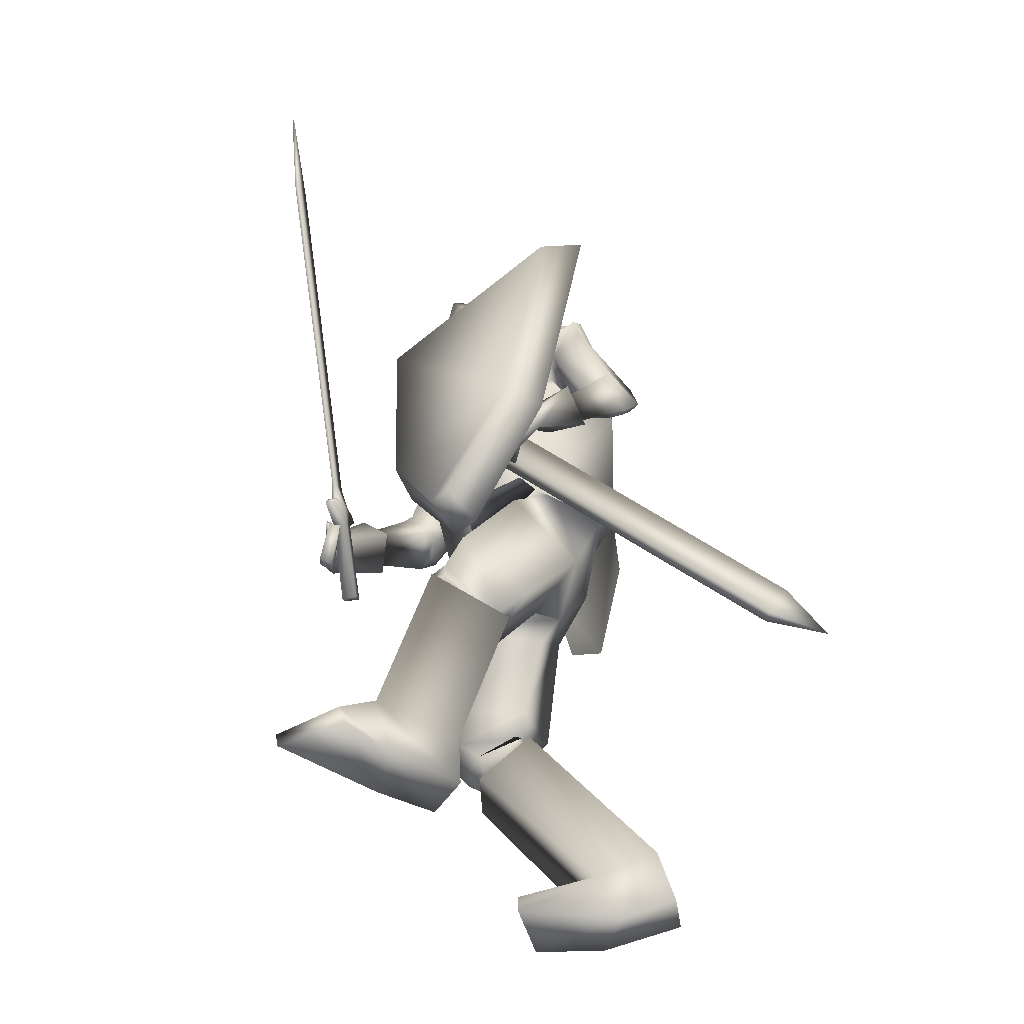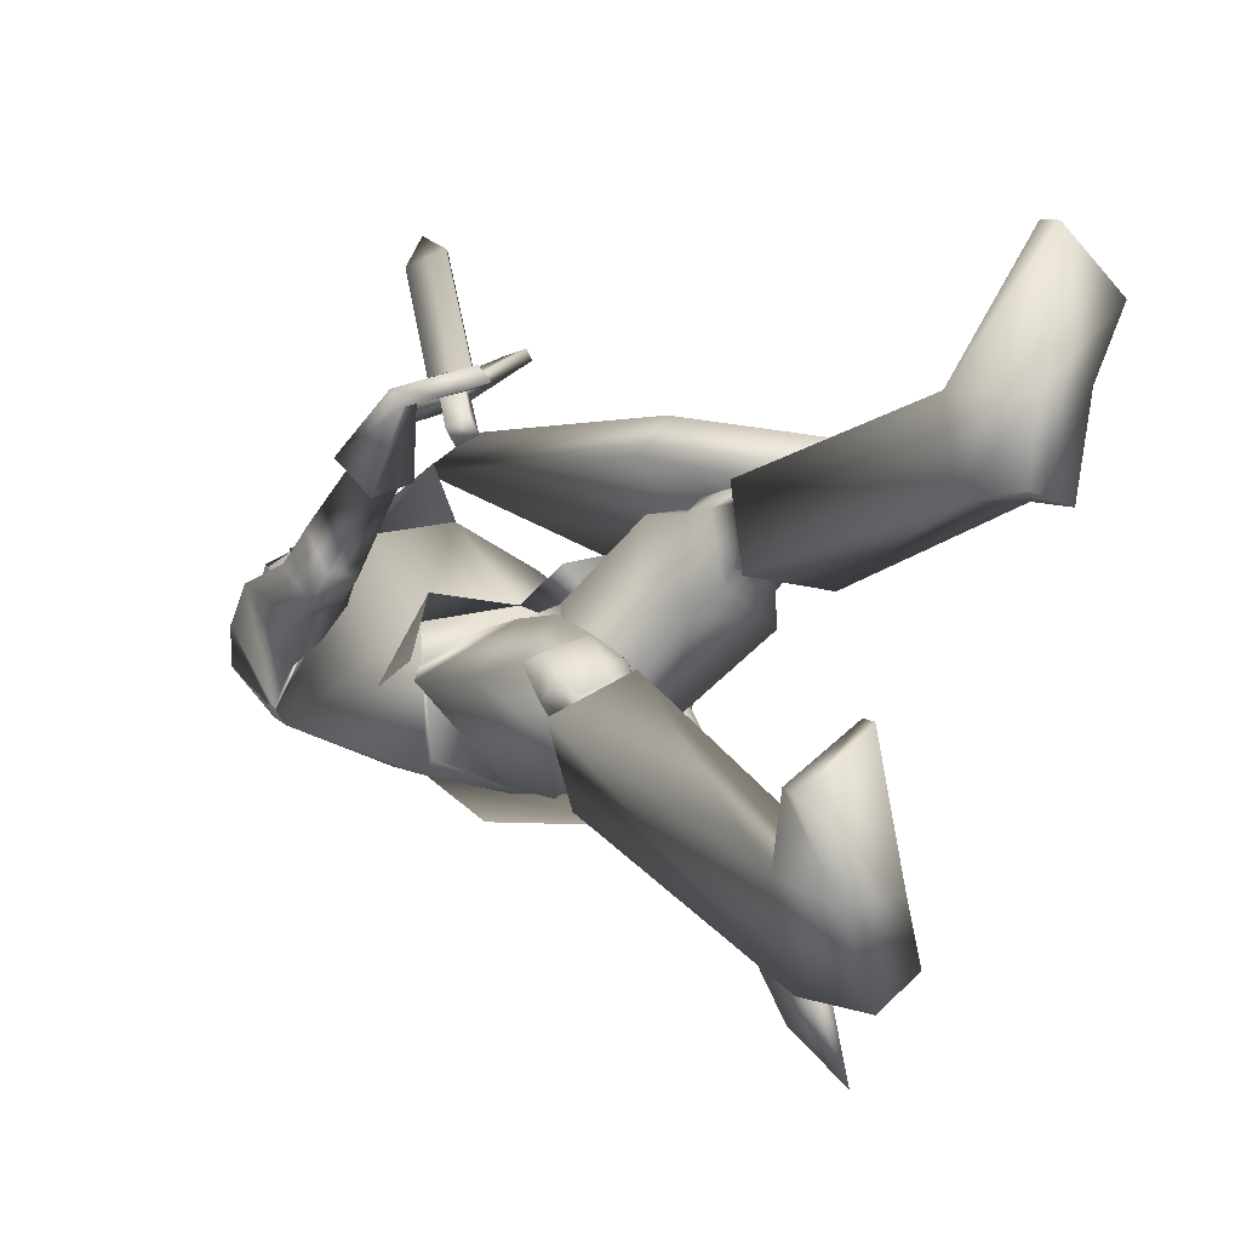
<metadata>
{"format":"obj","ext":"obj","renderer":"f3d","projection":"perspective","resolution":1024,"background":"white","views":[{"elev":-46.6,"azim":66.6,"up":"+Y"},{"elev":-0.2,"azim":-35.1,"up":"+Z"}]}
</metadata>
<code>
o Knight_Cube.008
v 0.4369 -0.2546 0.1982
v 0.4363 -0.2411 0.2704
v 0.1631 -0.2259 0.3751
v 0.1133 -0.2367 0.3223
v 0.5145 0.1657 0.1446
v 0.5024 0.1314 0.224
v 0.1194 0.1527 0.3708
v 0.06079 0.1909 0.3186
v 0.245 -0.4418 0.2829
v 0.2741 -0.4073 0.3424
v 0.3151 -0.4096 0.3267
v 0.2935 -0.4445 0.2642
v -0.1608 -0.05888 0.3641
v -0.0149 -0.1756 0.4528
v -0.1516 -0.05804 0.3501
v -0.005689 -0.1748 0.4388
v -0.126 -0.06243 0.3666
v -0.01903 -0.148 0.4316
v -0.1352 -0.06328 0.3806
v -0.02825 -0.1489 0.4457
v -0.09743 -0.101 0.4089
v -0.07518 -0.1188 0.4225
v -0.08295 -0.09963 0.3869
v -0.06069 -0.1174 0.4004
v -0.09861 -0.1283 0.3749
v -0.07636 -0.1461 0.3884
v -0.1131 -0.1296 0.3969
v -0.09085 -0.1475 0.4105
v -0.1653 -0.251 0.3231
v -0.1431 -0.2688 0.3366
v -0.1804 -0.2524 0.3461
v -0.1581 -0.2702 0.3596
v -0.03699 -0.09005 0.429
v -0.07835 -0.05695 0.4039
v -0.04099 -0.09042 0.4351
v -0.08235 -0.05731 0.41
v 0.2496 0.4291 0.6476
v 0.2042 0.4654 0.62
v 0.2451 0.4287 0.6544
v 0.1998 0.465 0.6268
v 0.2984 0.5766 0.6876
v 0.2967 0.5765 0.6902
v -0.0283 0.3579 0.1311
v 0.1016 0.3579 0.1311
v 0.03666 0.3517 0.0232
v -0.0381 0.3552 0.06817
v 0.1114 0.3552 0.06817
v 0.000579 0.3573 0.03777
v 0.07273 0.3573 0.03777
v 0.03666 0.4324 0.2344
v 0.03666 0.4158 0.02637
v -0.04757 0.4226 0.07057
v 0.1209 0.4226 0.07057
v 0.000579 0.425 0.04113
v 0.07273 0.425 0.04113
v 0.03666 0.5153 0.0448
v -0.04021 0.4759 0.08896
v 0.1135 0.4759 0.08896
v 0.02223 0.5014 0.06207
v 0.05109 0.5014 0.06207
v 0.03666 0.5461 0.1445
v -0.03136 0.4874 0.1414
v 0.1047 0.4874 0.1414
v 0.02347 0.5288 0.1342
v 0.04985 0.5288 0.1342
v 0.03666 0.5106 0.2222
v -0.04448 0.4348 0.1974
v 0.1178 0.4348 0.1974
v 0.02261 0.4907 0.2044
v 0.0507 0.4907 0.2044
v 0.0374 0.3359 0.25
v 0.03591 0.4306 0.2412
v -0.03776 0.3924 0.1868
v 0.1111 0.3924 0.1868
v -0.04021 0.4348 0.1934
v 0.1135 0.4348 0.1934
v -0.0307 0.3976 0.1083
v 0.104 0.3976 0.1083
v -0.032 0.439 0.1085
v 0.1053 0.439 0.1085
v 0.117 0.3597 0.03463
v -0.04373 0.3597 0.03463
v 0.03666 0.358 0.01846
v 0.1454 0.3086 0.1375
v -0.07206 0.3086 0.1375
v 0.03667 0.2619 0.2495
v 0.1999 0.3048 0.01628
v -0.1266 0.3048 0.01633
v 0.2408 0.2874 0.1113
v -0.1675 0.2874 0.1113
v 0.03666 0.2748 -0.06705
v 0.1413 0.3628 0.1862
v -0.06245 0.3652 0.1847
v 0.03848 0.3372 0.2782
v 0.03666 0.1252 0.3262
v 0.1307 0.4024 0.04913
v -0.05737 0.4024 0.04913
v 0.03666 0.4285 0.02389
v 0.1736 0.1769 0.0542
v -0.1054 0.1964 0.1045
v 0.1926 0.201 -0.06067
v -0.1642 0.1915 0.003163
v 0.2653 0.266 0.04532
v -0.1935 0.2573 0.1124
v 0.2045 0.2373 0.09223
v -0.116 0.2536 0.1389
v 0.2743 -0.1499 0.1777
v -0.106 -0.1261 0.421
v 0.2742 -0.1559 0.174
v -0.1033 -0.1278 0.4127
v 0.2632 -0.1537 0.1814
v -0.1031 -0.1411 0.423
v 0.263 -0.1592 0.1778
v -0.1003 -0.1425 0.4153
v 0.2852 -0.159 0.1985
v -0.118 -0.1473 0.3908
v 0.2988 -0.2134 0.1793
v -0.1537 -0.2085 0.3865
v 0.3118 -0.2029 0.2022
v -0.1618 -0.1909 0.4101
v 0.2867 -0.1547 0.2122
v -0.125 -0.1434 0.4124
v 0.2693 -0.08773 0.09498
v -0.1431 -0.08994 0.2895
v 0.3145 -0.1076 0.06727
v -0.1942 -0.1101 0.2758
v 0.3339 -0.07335 0.101
v -0.2039 -0.07192 0.3095
v 0.2908 -0.06792 0.1211
v -0.157 -0.06671 0.3179
v 0.1359 -0.1749 0.1214
v -0.2143 -0.2385 0.04575
v 0.07059 -0.1469 0.07831
v -0.0869 -0.1668 0.1036
v 0.2812 0.03675 -0.05225
v -0.1981 0.008298 0.1299
v 0.2647 0.01892 -0.04344
v -0.1701 0.002743 0.1438
v 0.2991 -0.0239 -0.03704
v -0.2029 -0.03755 0.1628
v 0.2696 -0.01125 -0.01862
v -0.1694 -0.02466 0.1721
v 0.2988 -0.00666 -0.05457
v -0.2064 -0.02208 0.144
v 0.2653 0.004078 -0.03038
v -0.1678 -0.01075 0.1581
v 0.1859 0.1275 0.0221
v -0.1021 0.1245 0.1175
v 0.2408 0.1601 -0.06579
v -0.1891 0.1136 0.05334
v 0.3044 0.1827 0.05185
v -0.2114 0.1848 0.1666
v 0.2513 0.1468 0.08271
v -0.1451 0.1673 0.1857
v 0.2946 -0.1561 0.1878
v -0.1447 -0.1294 0.3851
v 0.3311 -0.1825 0.1555
v -0.1915 -0.1752 0.3739
v 0.346 -0.1618 0.1751
v -0.1972 -0.1532 0.3967
v 0.304 -0.1456 0.2016
v -0.152 -0.1213 0.4063
v 0.2651 -0.1214 0.1868
v -0.06889 -0.1668 0.4046
v 0.2406 -0.1947 0.1634
v -0.1061 -0.2384 0.4038
v 0.2597 -0.1255 0.2059
v -0.07513 -0.1636 0.4236
v 0.2435 -0.1932 0.1915
v -0.1152 -0.2222 0.4252
v 0.2537 -0.9492 0.4641
v -0.1975 -0.9492 -0.0648
v 0.1567 -0.9492 0.5427
v -0.09912 -0.9492 0.01209
v 0.1514 -0.9224 0.5462
v -0.09371 -0.9224 0.0154
v 0.254 -0.921 0.4761
v -0.1976 -0.9211 -0.05276
v 0.1928 -0.8616 0.2463
v -0.1004 -0.8193 -0.2796
v 0.09111 -0.8576 0.2443
v -0.01604 -0.8077 -0.2247
v 0.1893 -0.8263 0.3932
v -0.1669 -0.863 -0.147
v 0.09394 -0.8313 0.3661
v -0.07333 -0.8493 -0.129
v 0.1819 -0.5383 0.1513
v -0.1847 -0.5269 -0.09634
v 0.03892 -0.5443 0.1683
v -0.08024 -0.5605 -0.002862
v 0.1722 -0.4778 0.298
v -0.2722 -0.6047 0.01122
v 0.05381 -0.5016 0.2808
v -0.1628 -0.6198 0.06311
v 0.1817 -0.9445 0.2371
v -0.07007 -0.9143 -0.2921
v 0.1066 -0.9548 0.2522
v -0.005026 -0.9112 -0.2505
v 0.1162 -0.9536 0.3557
v -0.05223 -0.9423 -0.1658
v 0.2074 -0.9455 0.3683
v -0.1439 -0.95 -0.1747
v 0.1102 -0.4126 0.2719
v -0.2412 -0.5513 0.08167
v 0.06717 -0.426 0.2627
v -0.198 -0.5575 0.0962
v 0.1178 -0.4788 0.2807
v -0.2219 -0.5982 0.03755
v 0.08493 -0.4891 0.2737
v -0.1889 -0.6029 0.04862
v 0.06799 -0.465 0.2692
v -0.1845 -0.5865 0.07309
v 0.1229 -0.4483 0.2806
v -0.2393 -0.5786 0.05417
v 0.1424 -0.4998 0.1719
v -0.1809 -0.5237 -0.03768
v 0.04948 -0.5119 0.1763
v -0.1063 -0.5454 0.01491
v 0.1528 -0.4507 0.2659
v -0.2543 -0.5652 0.02756
v 0.04124 -0.4794 0.2478
v -0.1476 -0.5819 0.07154
v 0.1421 -0.5311 0.1754
v -0.1685 -0.5458 -0.05632
v 0.06614 -0.5406 0.1811
v -0.1087 -0.565 -0.01225
v 0.06669 -0.5142 0.2561
v -0.1557 -0.6069 0.03637
v 0.1439 -0.4918 0.2708
v -0.2316 -0.5955 0.008519
v 0.1652 -0.4477 0.1073
v -0.1744 -0.4771 -0.08428
v 0.02158 -0.4742 0.125
v -0.06816 -0.5165 0.01362
v 0.151 -0.3392 0.232
v -0.2563 -0.4325 0.05285
v 0.03336 -0.3612 0.2439
v -0.165 -0.4659 0.1238
v 0.1341 -0.4833 0.1511
v -0.1675 -0.53 -0.0481
v 0.05048 -0.4935 0.1573
v -0.1025 -0.5479 0.002702
v 0.0445 -0.4266 0.2421
v -0.1708 -0.5444 0.1014
v 0.1307 -0.4016 0.2572
v -0.2549 -0.5306 0.06972
v 0.00273 -0.2371 -0.09121
v 0.1238 -0.2774 -0.0142
v -0.1065 -0.2751 -0.08107
v -0.01016 -0.3045 -0.03905
v 0.01486 -0.3333 0.02444
v -0.03701 -0.3528 -0.01139
v -0.03184 -0.2657 0.09695
v 0.003052 -0.2244 0.1379
v -0.1074 -0.2987 0.1194
v 0.1008 -0.112 -0.08393
v -0.104 -0.09871 -0.05237
v -0.01331 -0.08081 -0.06492
v 0.1372 -0.1221 0.03649
v -0.1428 -0.132 0.06479
v -0.01965 -0.1718 0.1186
v 0.2508 -0.08695 0.09789
v -0.1245 -0.0898 0.2878
v 0.321 -0.1174 0.05458
v -0.2038 -0.1208 0.2662
v 0.284 -0.05622 0.1381
v -0.1459 -0.05381 0.3314
v 0.3537 -0.06458 0.1048
v -0.2219 -0.06187 0.3171
v 0.2526 0.01533 -0.01137
v -0.1505 0.001625 0.1722
v 0.323 -0.006978 -0.06256
v -0.2319 -0.02197 0.1422
v 0.3347 0.04715 0.003958
v -0.2258 0.04075 0.2014
v 0.2865 0.04553 0.03057
v -0.1724 0.03729 0.2177
v 0.2585 -0.009128 0.006808
v -0.1524 -0.02068 0.1937
v 0.3243 -0.03982 -0.03191
v -0.2264 -0.05165 0.1755
v 0.2913 0.01982 0.04697
v -0.1736 0.01351 0.2374
v 0.3381 0.0115 0.02884
v -0.2236 0.005805 0.2321
v 0.2462 0.02321 -0.000679
v -0.1456 0.01972 0.1642
v 0.2952 0.06522 -0.06281
v -0.2201 0.02885 0.1152
v 0.2895 0.03059 0.04622
v -0.1706 0.0463 0.2171
v 0.32 0.07844 0.02088
v -0.2166 0.07733 0.1889
v 0.1652 -0.2406 0.2176
v -0.2793 -0.3362 0.07127
v 0.0604 -0.1452 0.1895
v -0.1991 -0.2458 0.1503
v 0.1707 -0.1463 0.1246
v -0.2496 -0.2115 0.03787
v -0.007584 -0.1318 -0.09789
v -0.02118 -0.1693 0.1365
v 0.1167 -0.1318 -0.1011
v -0.1225 -0.117 -0.07294
v 0.1563 -0.149 0.08548
v -0.1597 -0.1613 0.1159
v 0.1292 -0.2685 -0.1031
v -0.1325 -0.265 -0.1221
v -0.009801 -0.3625 -0.1253
v 0.1437 0.3042 0.1177
v -0.07035 0.3042 0.1177
v 0.1675 0.06964 0.1843
v -0.08177 0.09465 0.2288
v 0.1388 0.307 0.02559
v -0.06553 0.307 0.02559
v 0.1777 0.1054 -0.07924
v -0.1757 0.1405 -0.01617
v 0.03666 0.2954 0.1939
v 0.05151 0.09369 0.2483
v 0.03666 0.3073 -0.02295
v 0.000634 0.1692 -0.07418
v 0.2195 0.2609 0.1131
v -0.1429 0.2834 0.1125
v 0.1606 0.1613 0.0815
v -0.08356 0.1854 0.1282
v 0.2531 0.2852 0.02251
v -0.1804 0.2799 0.05887
v 0.1958 0.1903 -0.07422
v -0.1723 0.1801 -0.005792
v 0.03666 0.337 0.0424
v 0.08622 0.3627 0.101
v -0.01291 0.3627 0.101
v 0.03666 0.4193 0.03793
v 0.106 0.394 0.1062
v -0.03272 0.394 0.1062
v 0.1081 0.4725 0.09472
v -0.0348 0.4725 0.09472
v 0.03666 0.5085 0.09141
v 0.08529 0.3286 0.1582
v -0.01198 0.3286 0.1582
v 0.03666 0.31 0.1793
v 0.08663 0.4471 0.2011
v -0.01332 0.4471 0.2011
v 0.03666 0.4606 0.2159
v 0.09436 0.3326 0.1917
v -0.02105 0.3443 0.1923
v 0.03666 0.3028 0.2387
v 0.2537 -0.3516 -0.3819
v 0.2783 -0.3518 -0.3775
v 0.2709 -0.4177 -0.3394
v 0.2462 -0.4174 -0.3438
v 0.1674 -0.04902 0.1244
v 0.1921 -0.04928 0.1288
v 0.1847 -0.1152 0.1669
v 0.16 -0.1149 0.1625
v 0.2821 -0.4398 -0.454
f 5 8 7
f 5 7 6
f 1 5 6
f 1 6 2
f 2 6 7
f 2 7 3
f 3 7 8
f 3 8 4
f 5 1 4
f 5 4 8
f 3 4 9
f 3 9 10
f 4 1 12
f 4 12 9
f 1 2 11
f 1 11 12
f 2 3 10
f 2 10 11
f 12 11 10
f 12 10 9
f 15 13 19
f 15 19 17
f 20 14 16
f 20 16 18
f 13 15 25
f 13 25 27
f 26 16 14
f 26 14 28
f 19 13 27
f 19 27 21
f 28 14 20
f 28 20 22
f 23 25 15
f 23 15 17
f 16 26 24
f 16 24 18
f 21 23 17
f 21 17 19
f 18 24 22
f 18 22 20
f 31 27 25
f 31 25 29
f 26 28 32
f 26 32 30
f 25 26 30
f 25 30 29
f 29 30 32
f 29 32 31
f 27 31 32
f 27 32 28
f 21 27 28
f 21 28 22
f 23 24 26
f 23 26 25
f 24 23 34
f 24 34 33
f 21 22 35
f 21 35 36
f 22 24 33
f 22 33 35
f 23 21 36
f 23 36 34
f 33 34 38
f 33 38 37
f 36 35 39
f 36 39 40
f 35 33 37
f 35 37 39
f 34 36 40
f 34 40 38
f 37 38 41
f 39 42 40
f 42 41 38
f 42 38 40
f 42 39 37
f 42 37 41
f 43 67 52
f 43 52 46
f 53 68 44
f 53 44 47
f 48 54 51
f 48 51 45
f 51 55 49
f 51 49 45
f 46 52 54
f 46 54 48
f 55 53 47
f 55 47 49
f 57 52 67
f 57 67 62
f 68 53 58
f 68 58 63
f 50 66 69
f 50 69 67
f 70 66 50
f 70 50 68
f 54 59 56
f 54 56 51
f 56 60 55
f 56 55 51
f 52 57 59
f 52 59 54
f 60 58 53
f 60 53 55
f 59 64 61
f 59 61 56
f 61 65 60
f 61 60 56
f 57 62 64
f 57 64 59
f 65 63 58
f 65 58 60
f 64 69 66
f 64 66 61
f 66 70 65
f 66 65 61
f 62 67 69
f 62 69 64
f 70 68 63
f 70 63 65
f 73 71 72
f 73 72 75
f 72 71 74
f 72 74 76
f 75 79 77
f 75 77 73
f 78 80 76
f 78 76 74
f 81 84 89
f 81 89 87
f 90 85 82
f 90 82 88
f 81 87 91
f 81 91 83
f 91 88 82
f 91 82 83
f 86 84 92
f 86 92 94
f 93 85 86
f 93 86 94
f 84 86 95
f 84 95 89
f 95 86 85
f 95 85 90
f 81 83 98
f 81 98 96
f 98 83 82
f 98 82 97
f 327 101 99
f 327 99 323
f 100 102 328
f 100 328 324
f 323 99 105
f 323 105 321
f 106 100 324
f 106 324 322
f 325 321 105
f 325 105 103
f 106 322 326
f 106 326 104
f 327 325 103
f 327 103 101
f 104 326 328
f 104 328 102
f 149 147 99
f 149 99 101
f 100 148 150
f 100 150 102
f 147 153 105
f 147 105 99
f 106 154 148
f 106 148 100
f 151 149 101
f 151 101 103
f 102 150 152
f 102 152 104
f 153 151 103
f 153 103 105
f 104 152 154
f 104 154 106
f 320 315 302
f 320 302 300
f 303 316 320
f 303 320 300
f 315 311 304
f 315 304 302
f 305 312 316
f 305 316 303
f 318 301 304
f 318 304 311
f 305 301 318
f 305 318 312
f 302 256 258
f 302 258 300
f 258 257 303
f 258 303 300
f 304 259 256
f 304 256 302
f 257 260 305
f 257 305 303
f 304 133 259
f 260 134 305
f 304 301 261
f 304 261 133
f 261 301 305
f 261 305 134
f 308 300 302
f 308 302 306
f 303 300 308
f 303 308 307
f 304 301 296
f 304 296 298
f 297 301 305
f 297 305 299
f 109 113 111
f 109 111 107
f 112 114 110
f 112 110 108
f 161 155 109
f 161 109 107
f 110 156 162
f 110 162 108
f 121 161 107
f 121 107 111
f 108 162 122
f 108 122 112
f 155 115 113
f 155 113 109
f 114 116 156
f 114 156 110
f 115 121 111
f 115 111 113
f 112 122 116
f 112 116 114
f 117 165 163
f 117 163 115
f 164 166 118
f 164 118 116
f 157 117 115
f 157 115 155
f 116 118 158
f 116 158 156
f 115 163 167
f 115 167 121
f 168 164 116
f 168 116 122
f 119 169 165
f 119 165 117
f 166 170 120
f 166 120 118
f 159 119 117
f 159 117 157
f 118 120 160
f 118 160 158
f 121 167 169
f 121 169 119
f 170 168 122
f 170 122 120
f 161 121 119
f 161 119 159
f 120 122 162
f 120 162 160
f 266 262 155
f 266 155 161
f 156 263 267
f 156 267 162
f 125 264 262
f 125 262 123
f 263 265 126
f 263 126 124
f 280 125 123
f 280 123 278
f 124 126 281
f 124 281 279
f 123 262 266
f 123 266 129
f 267 263 124
f 267 124 130
f 278 123 129
f 278 129 282
f 130 124 279
f 130 279 283
f 127 268 264
f 127 264 125
f 265 269 128
f 265 128 126
f 284 127 125
f 284 125 280
f 126 128 285
f 126 285 281
f 129 266 268
f 129 268 127
f 269 267 130
f 269 130 128
f 282 129 127
f 282 127 284
f 128 130 283
f 128 283 285
f 248 131 235
f 248 235 231
f 236 132 249
f 236 249 232
f 259 131 248
f 259 248 256
f 249 132 260
f 249 260 257
f 259 133 254
f 259 254 131
f 255 134 260
f 255 260 132
f 254 237 235
f 254 235 131
f 236 238 255
f 236 255 132
f 261 253 254
f 261 254 133
f 255 253 261
f 255 261 134
f 143 139 141
f 143 141 145
f 142 140 144
f 142 144 146
f 135 143 145
f 135 145 137
f 146 144 136
f 146 136 138
f 286 288 135
f 286 135 137
f 136 289 287
f 136 287 138
f 280 278 141
f 280 141 139
f 142 279 281
f 142 281 140
f 288 272 143
f 288 143 135
f 144 273 289
f 144 289 136
f 272 280 139
f 272 139 143
f 140 281 273
f 140 273 144
f 278 270 145
f 278 145 141
f 146 271 279
f 146 279 142
f 270 286 137
f 270 137 145
f 138 287 271
f 138 271 146
f 284 280 272
f 284 272 274
f 273 281 285
f 273 285 275
f 292 274 272
f 292 272 288
f 273 275 293
f 273 293 289
f 149 288 286
f 149 286 147
f 287 289 150
f 287 150 148
f 147 286 290
f 147 290 153
f 291 287 148
f 291 148 154
f 151 292 288
f 151 288 149
f 289 293 152
f 289 152 150
f 153 290 292
f 153 292 151
f 293 291 154
f 293 154 152
f 264 157 155
f 264 155 262
f 156 158 265
f 156 265 263
f 268 159 157
f 268 157 264
f 158 160 269
f 158 269 265
f 266 161 159
f 266 159 268
f 160 162 267
f 160 267 269
f 169 167 163
f 169 163 165
f 164 168 170
f 164 170 166
f 175 173 171
f 175 171 177
f 172 174 176
f 172 176 178
f 199 201 171
f 199 171 173
f 172 202 200
f 172 200 174
f 185 199 173
f 185 173 175
f 174 200 186
f 174 186 176
f 201 183 177
f 201 177 171
f 178 184 202
f 178 202 172
f 183 185 175
f 183 175 177
f 176 186 184
f 176 184 178
f 183 201 195
f 183 195 179
f 196 202 184
f 196 184 180
f 191 183 179
f 191 179 187
f 180 184 192
f 180 192 188
f 179 195 197
f 179 197 181
f 198 196 180
f 198 180 182
f 187 179 181
f 187 181 189
f 182 180 188
f 182 188 190
f 181 197 199
f 181 199 185
f 200 198 182
f 200 182 186
f 189 181 185
f 189 185 193
f 186 182 190
f 186 190 194
f 193 185 183
f 193 183 191
f 184 186 194
f 184 194 192
f 201 199 197
f 201 197 195
f 198 200 202
f 198 202 196
f 229 191 187
f 229 187 223
f 188 192 230
f 188 230 224
f 223 187 189
f 223 189 225
f 190 188 224
f 190 224 226
f 225 189 193
f 225 193 227
f 194 190 226
f 194 226 228
f 227 193 191
f 227 191 229
f 192 194 228
f 192 228 230
f 211 209 207
f 211 207 213
f 208 210 212
f 208 212 214
f 205 211 213
f 205 213 203
f 214 212 206
f 214 206 204
f 245 243 205
f 245 205 203
f 206 244 246
f 206 246 204
f 227 229 207
f 227 207 209
f 208 230 228
f 208 228 210
f 221 227 209
f 221 209 211
f 210 228 222
f 210 222 212
f 243 221 211
f 243 211 205
f 212 222 244
f 212 244 206
f 229 219 213
f 229 213 207
f 214 220 230
f 214 230 208
f 219 245 203
f 219 203 213
f 204 246 220
f 204 220 214
f 219 229 223
f 219 223 215
f 224 230 220
f 224 220 216
f 245 219 215
f 245 215 239
f 216 220 246
f 216 246 240
f 215 223 225
f 215 225 217
f 226 224 216
f 226 216 218
f 239 215 217
f 239 217 241
f 218 216 240
f 218 240 242
f 217 225 227
f 217 227 221
f 228 226 218
f 228 218 222
f 241 217 221
f 241 221 243
f 222 218 242
f 222 242 244
f 235 245 239
f 235 239 231
f 240 246 236
f 240 236 232
f 231 239 241
f 231 241 233
f 242 240 232
f 242 232 234
f 248 231 233
f 248 233 251
f 234 232 249
f 234 249 252
f 233 241 243
f 233 243 237
f 244 242 234
f 244 234 238
f 251 233 237
f 251 237 254
f 238 234 252
f 238 252 255
f 237 243 245
f 237 245 235
f 246 244 238
f 246 238 236
f 248 251 250
f 248 250 247
f 250 252 249
f 250 249 247
f 256 248 247
f 256 247 258
f 247 249 257
f 247 257 258
f 254 253 250
f 254 250 251
f 250 253 255
f 250 255 252
f 270 278 282
f 270 282 276
f 283 279 271
f 283 271 277
f 286 270 276
f 286 276 290
f 277 271 287
f 277 287 291
f 276 282 284
f 276 284 274
f 285 283 277
f 285 277 275
f 290 276 274
f 290 274 292
f 275 277 291
f 275 291 293
f 298 296 294
f 295 297 299
f 311 309 317
f 311 317 318
f 317 310 312
f 317 312 318
f 315 320 319
f 315 319 313
f 319 320 316
f 319 316 314
f 309 311 323
f 309 323 321
f 324 312 310
f 324 310 322
f 325 327 315
f 325 315 313
f 316 328 326
f 316 326 314
f 327 323 311
f 327 311 315
f 312 324 328
f 312 328 316
f 313 309 321
f 313 321 325
f 322 310 314
f 322 314 326
f 344 338 330
f 344 330 333
f 331 339 345
f 331 345 334
f 329 332 333
f 329 333 330
f 334 332 329
f 334 329 331
f 344 333 335
f 344 335 341
f 336 334 345
f 336 345 342
f 335 333 332
f 335 332 337
f 332 334 336
f 332 336 337
f 341 335 337
f 341 337 343
f 337 336 342
f 337 342 343
f 346 340 338
f 346 338 344
f 339 340 346
f 339 346 345
f 344 341 343
f 344 343 346
f 343 342 345
f 343 345 346
f 309 313 330
f 309 330 338
f 331 314 310
f 331 310 339
f 313 319 329
f 313 329 330
f 329 319 314
f 329 314 331
f 309 338 340
f 309 340 317
f 340 339 310
f 340 310 317
f 347 355 350
f 355 347 348
f 355 348 349
f 355 349 350
f 351 354 353
f 351 353 352
f 347 351 352
f 347 352 348
f 348 352 353
f 348 353 349
f 349 353 354
f 349 354 350
f 351 347 350
f 351 350 354

</code>
